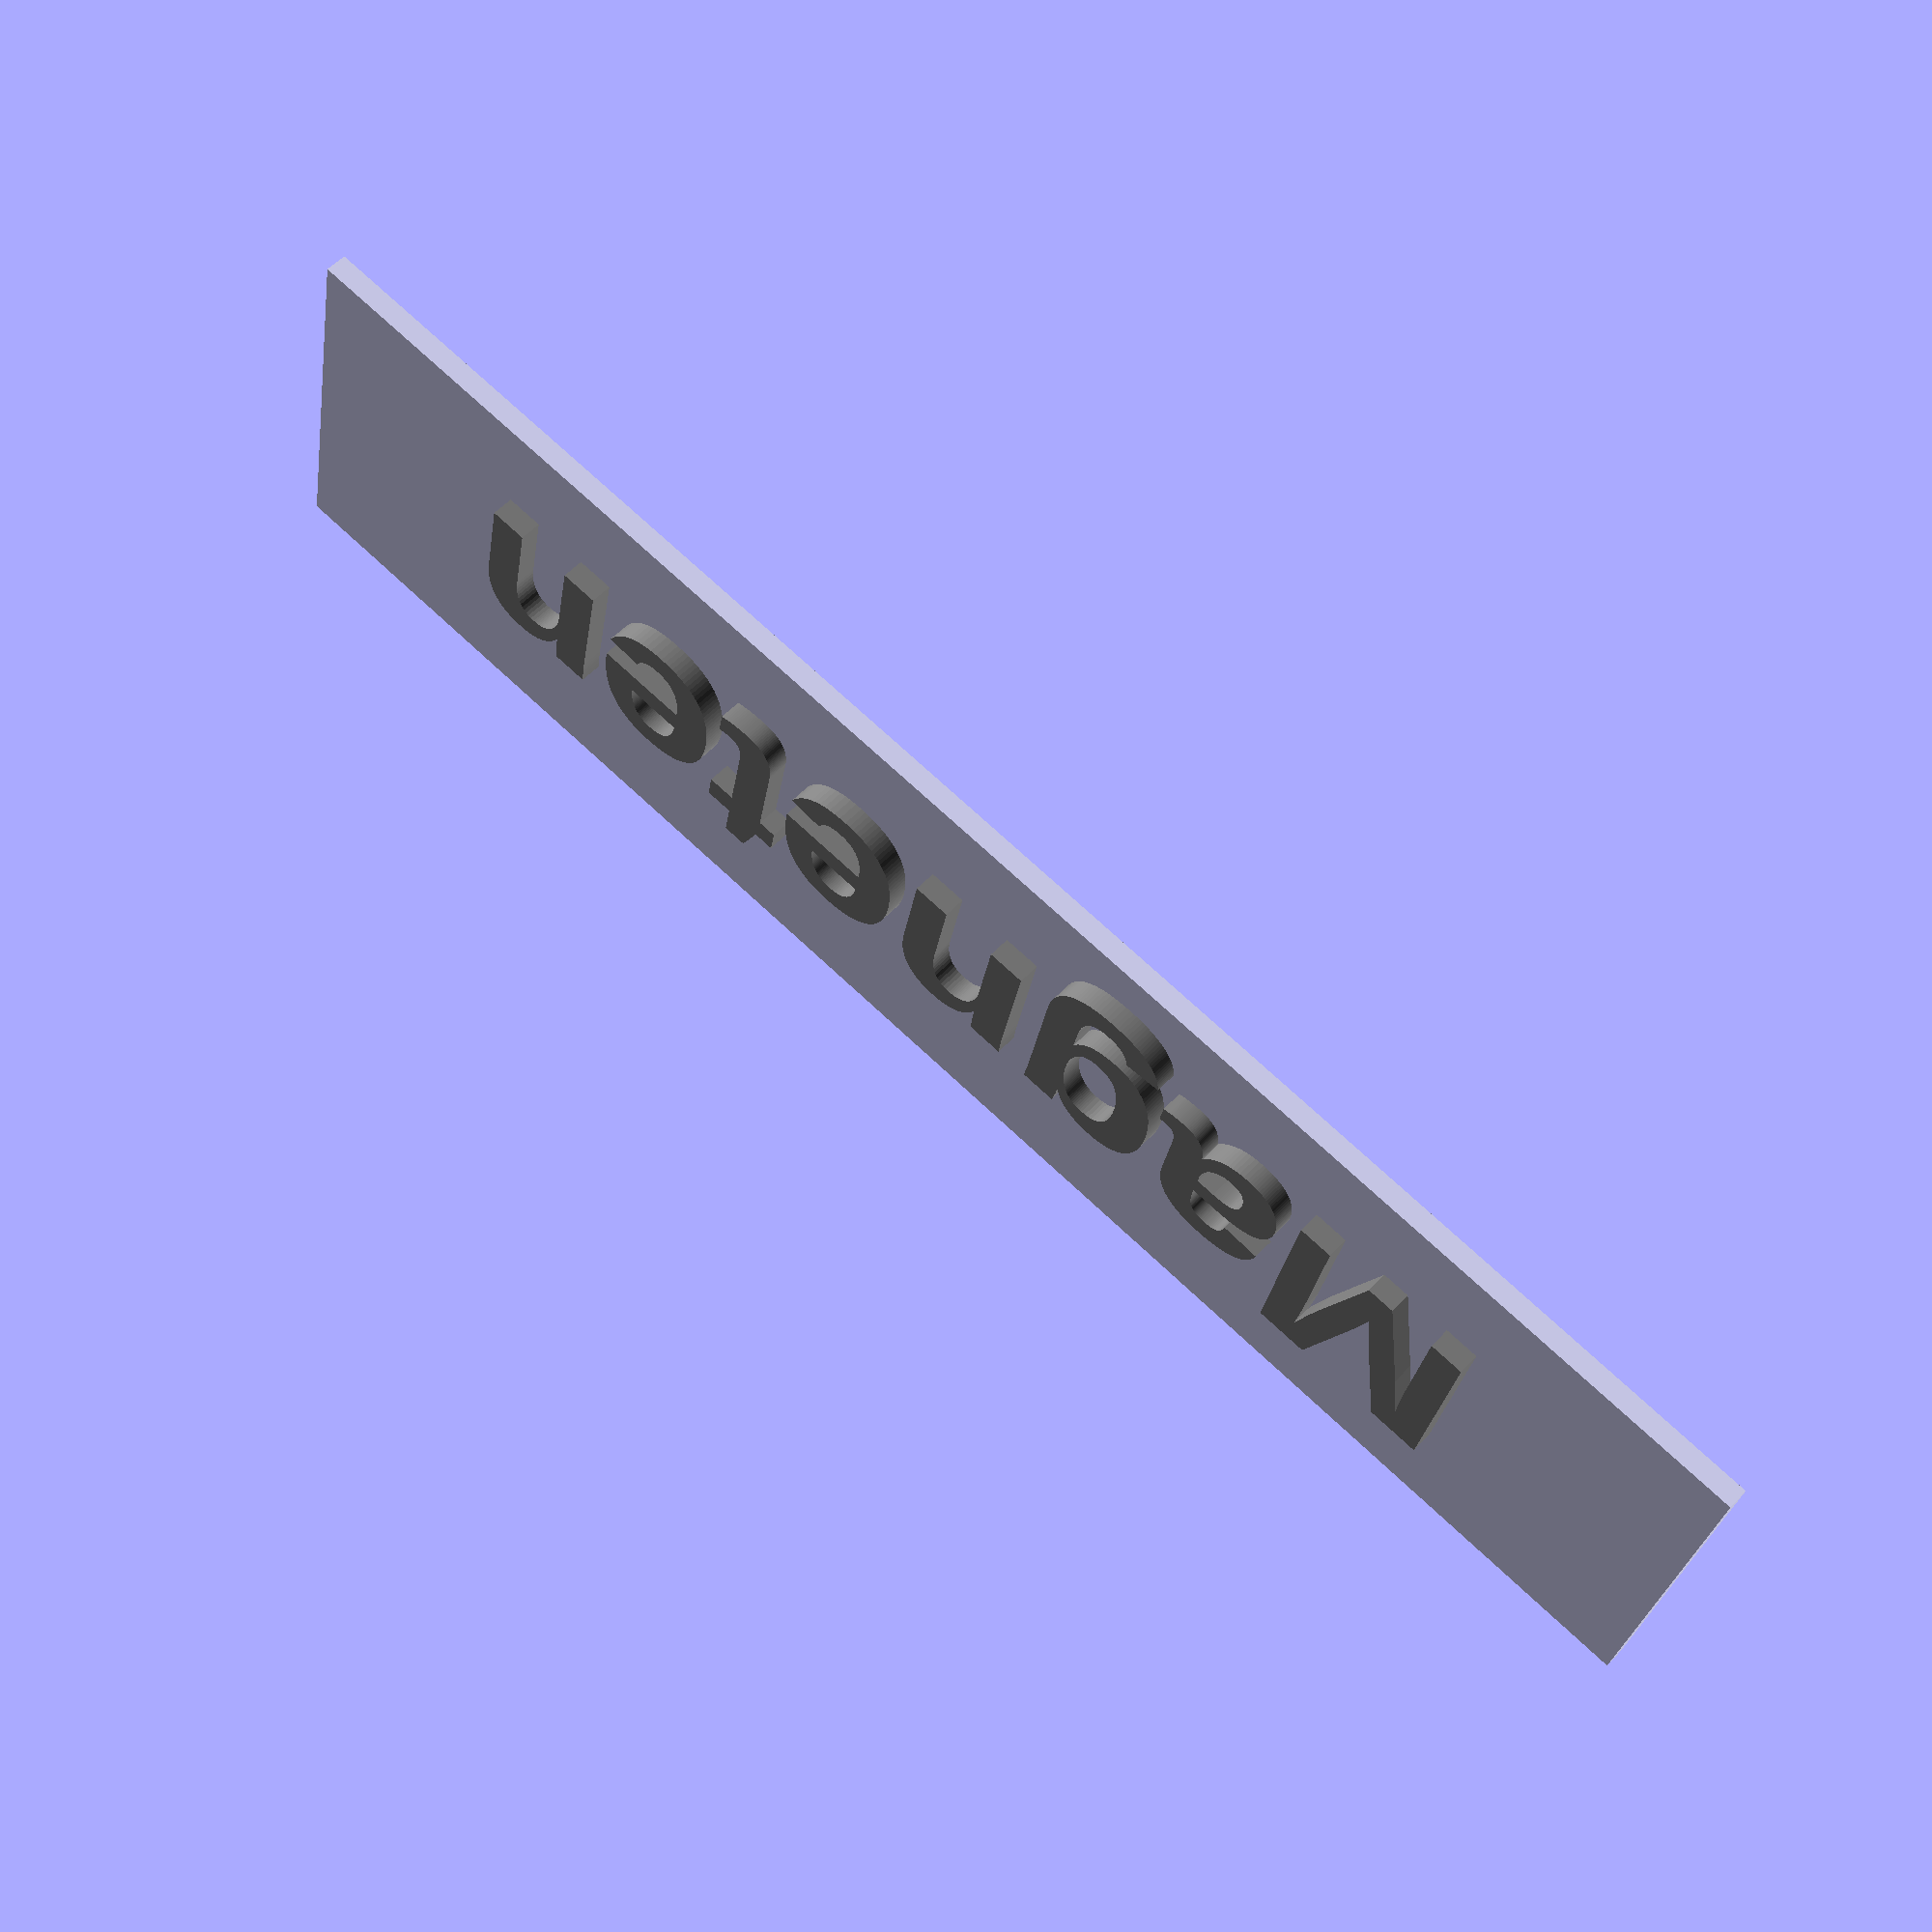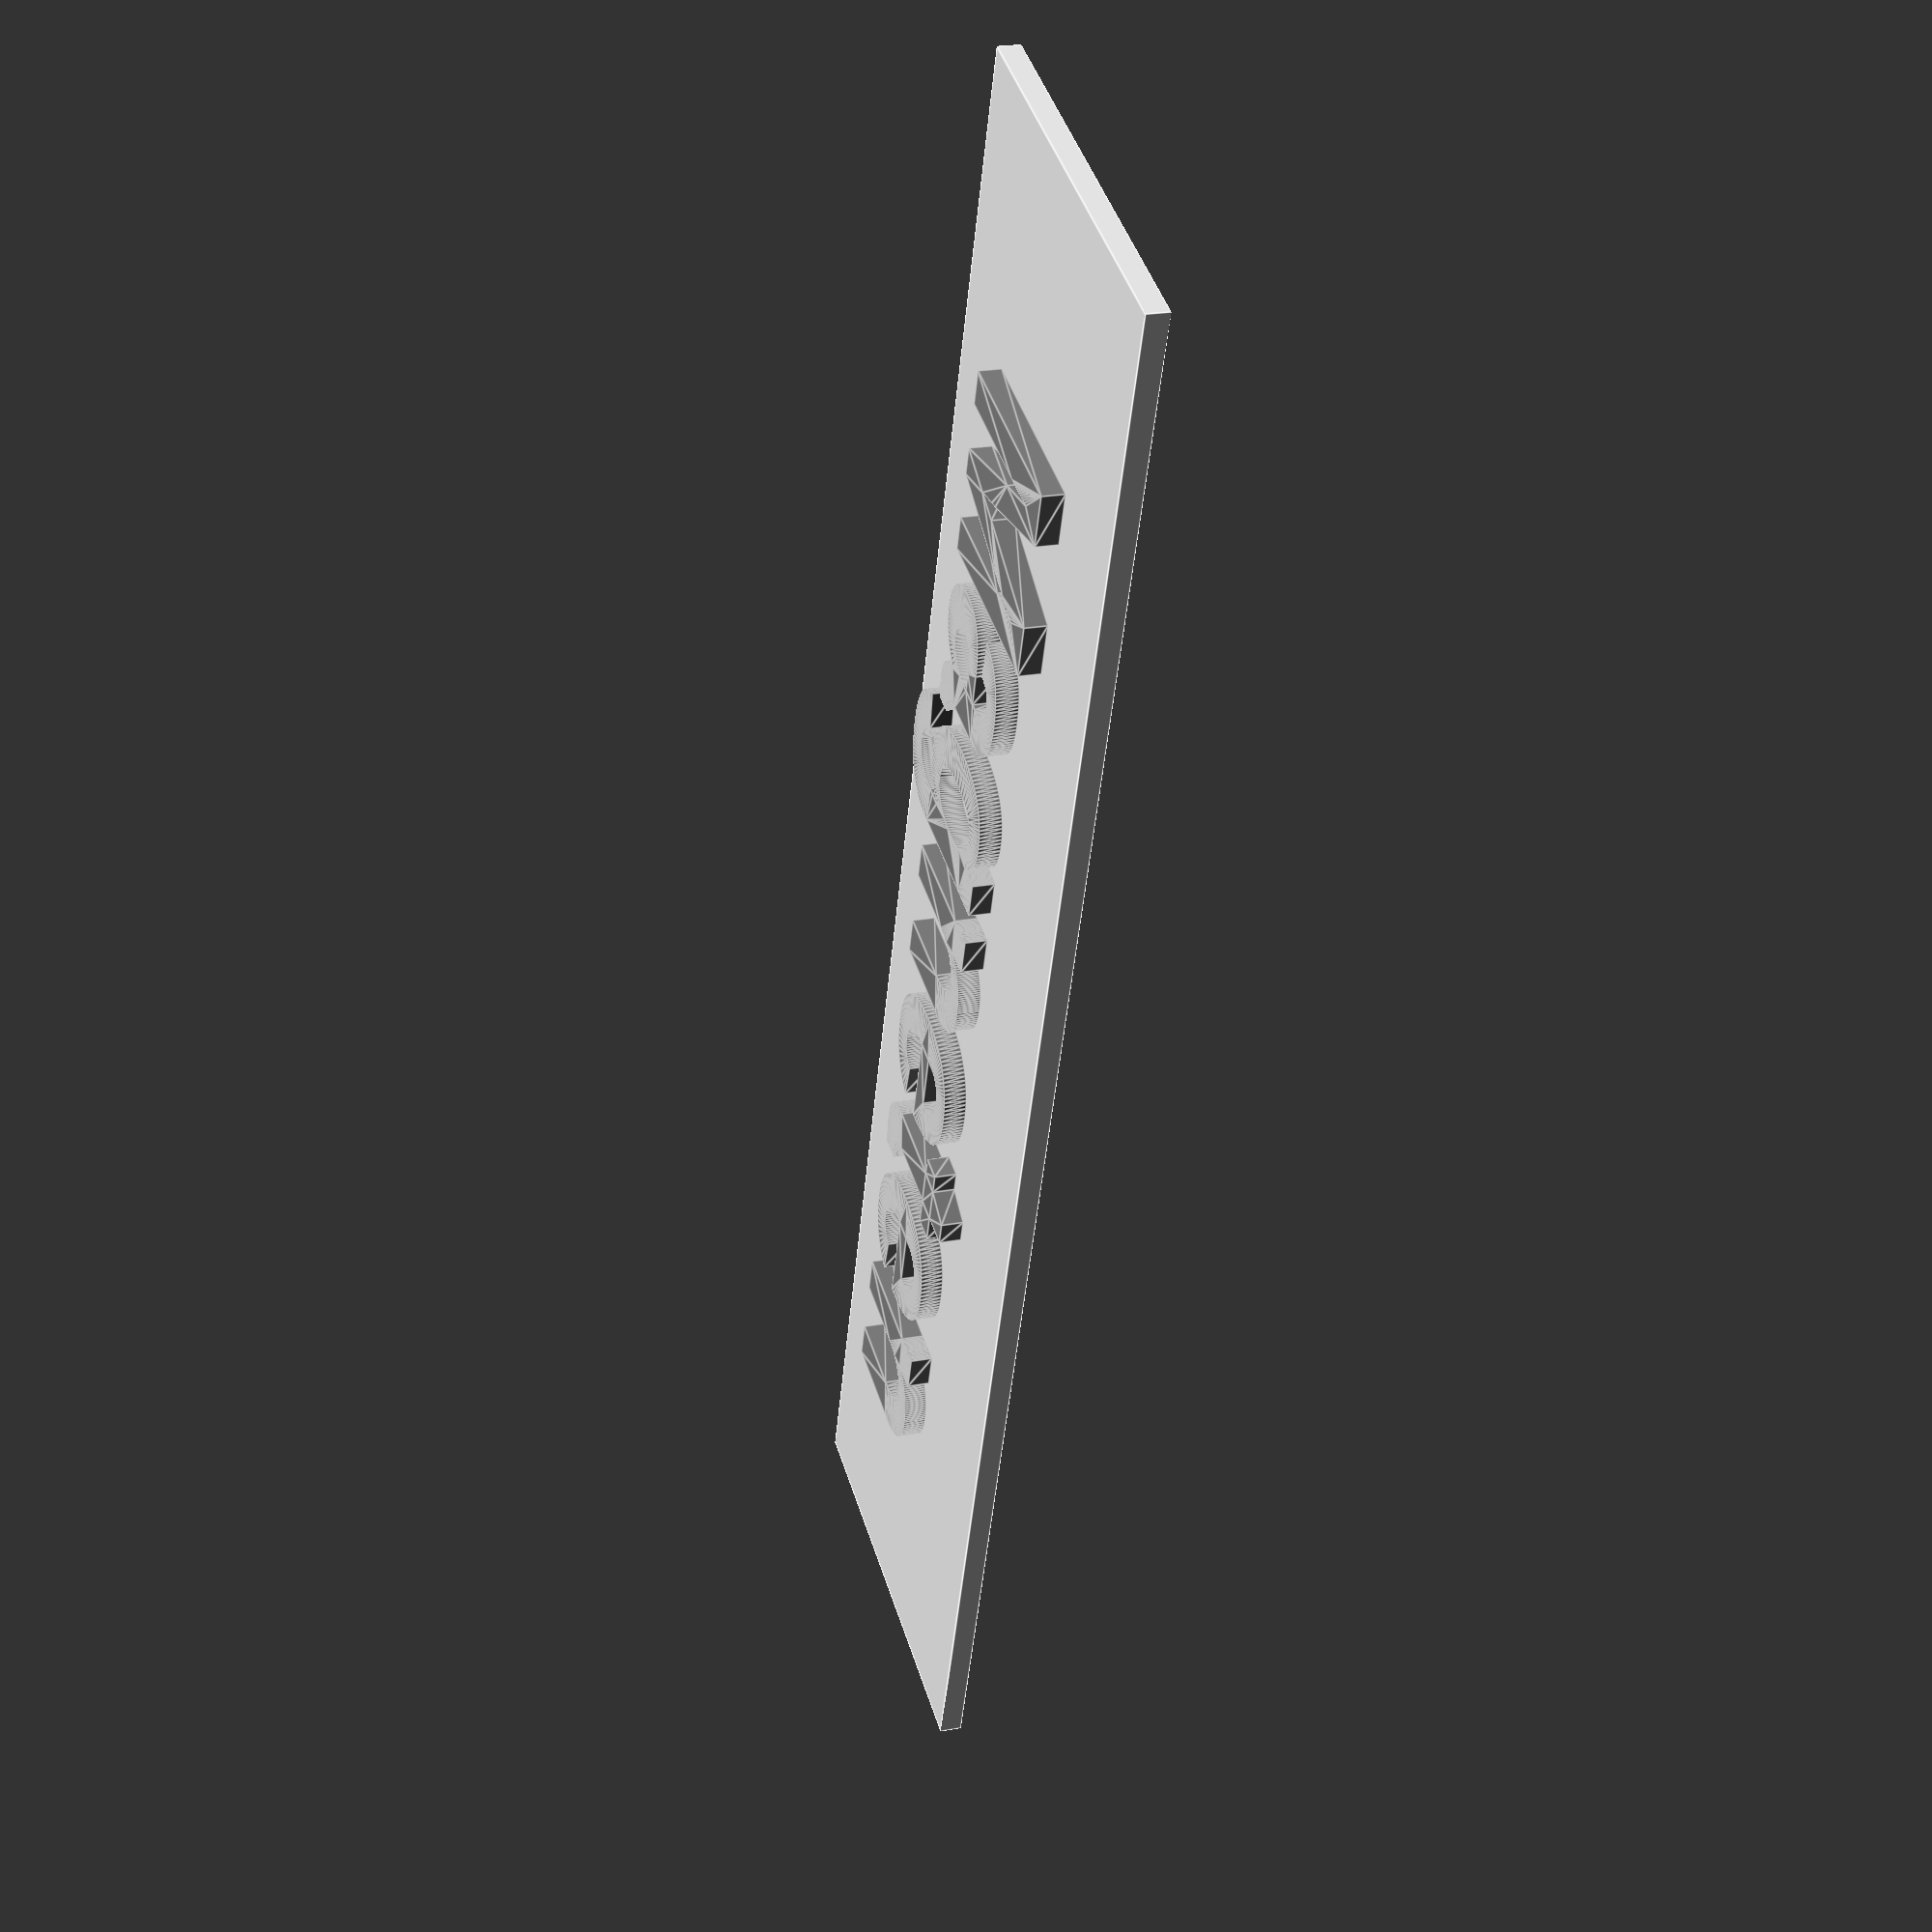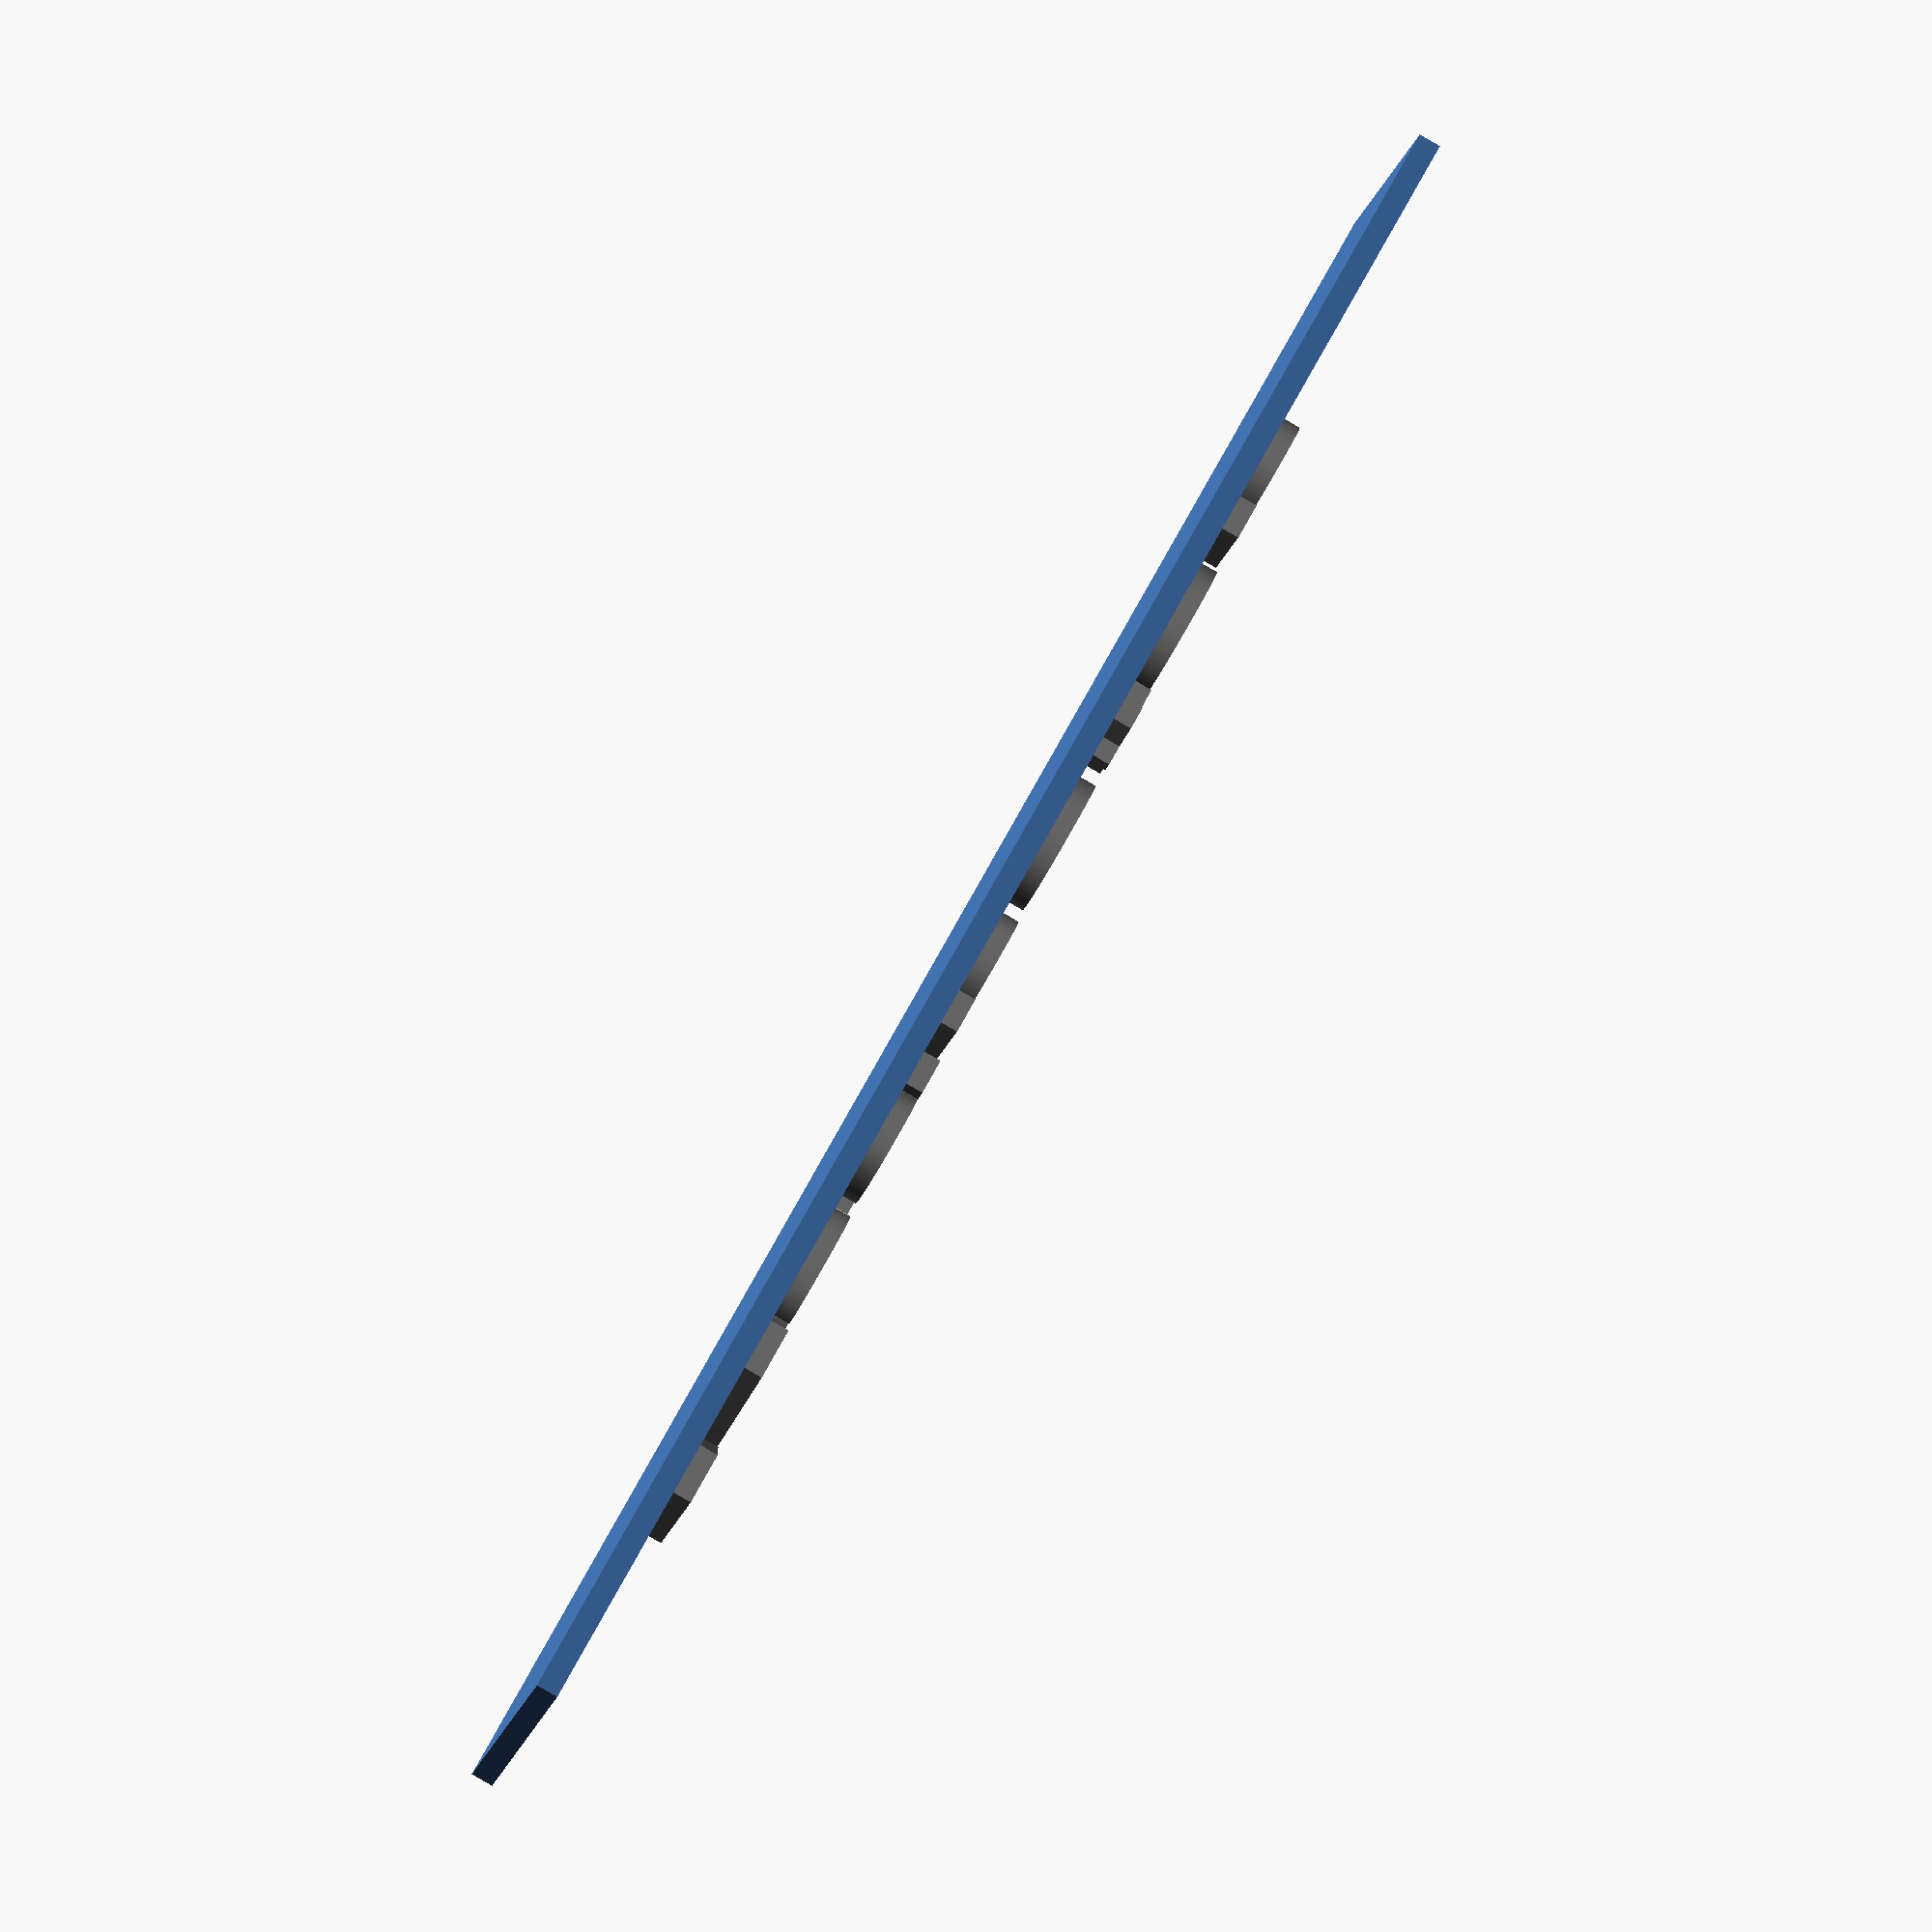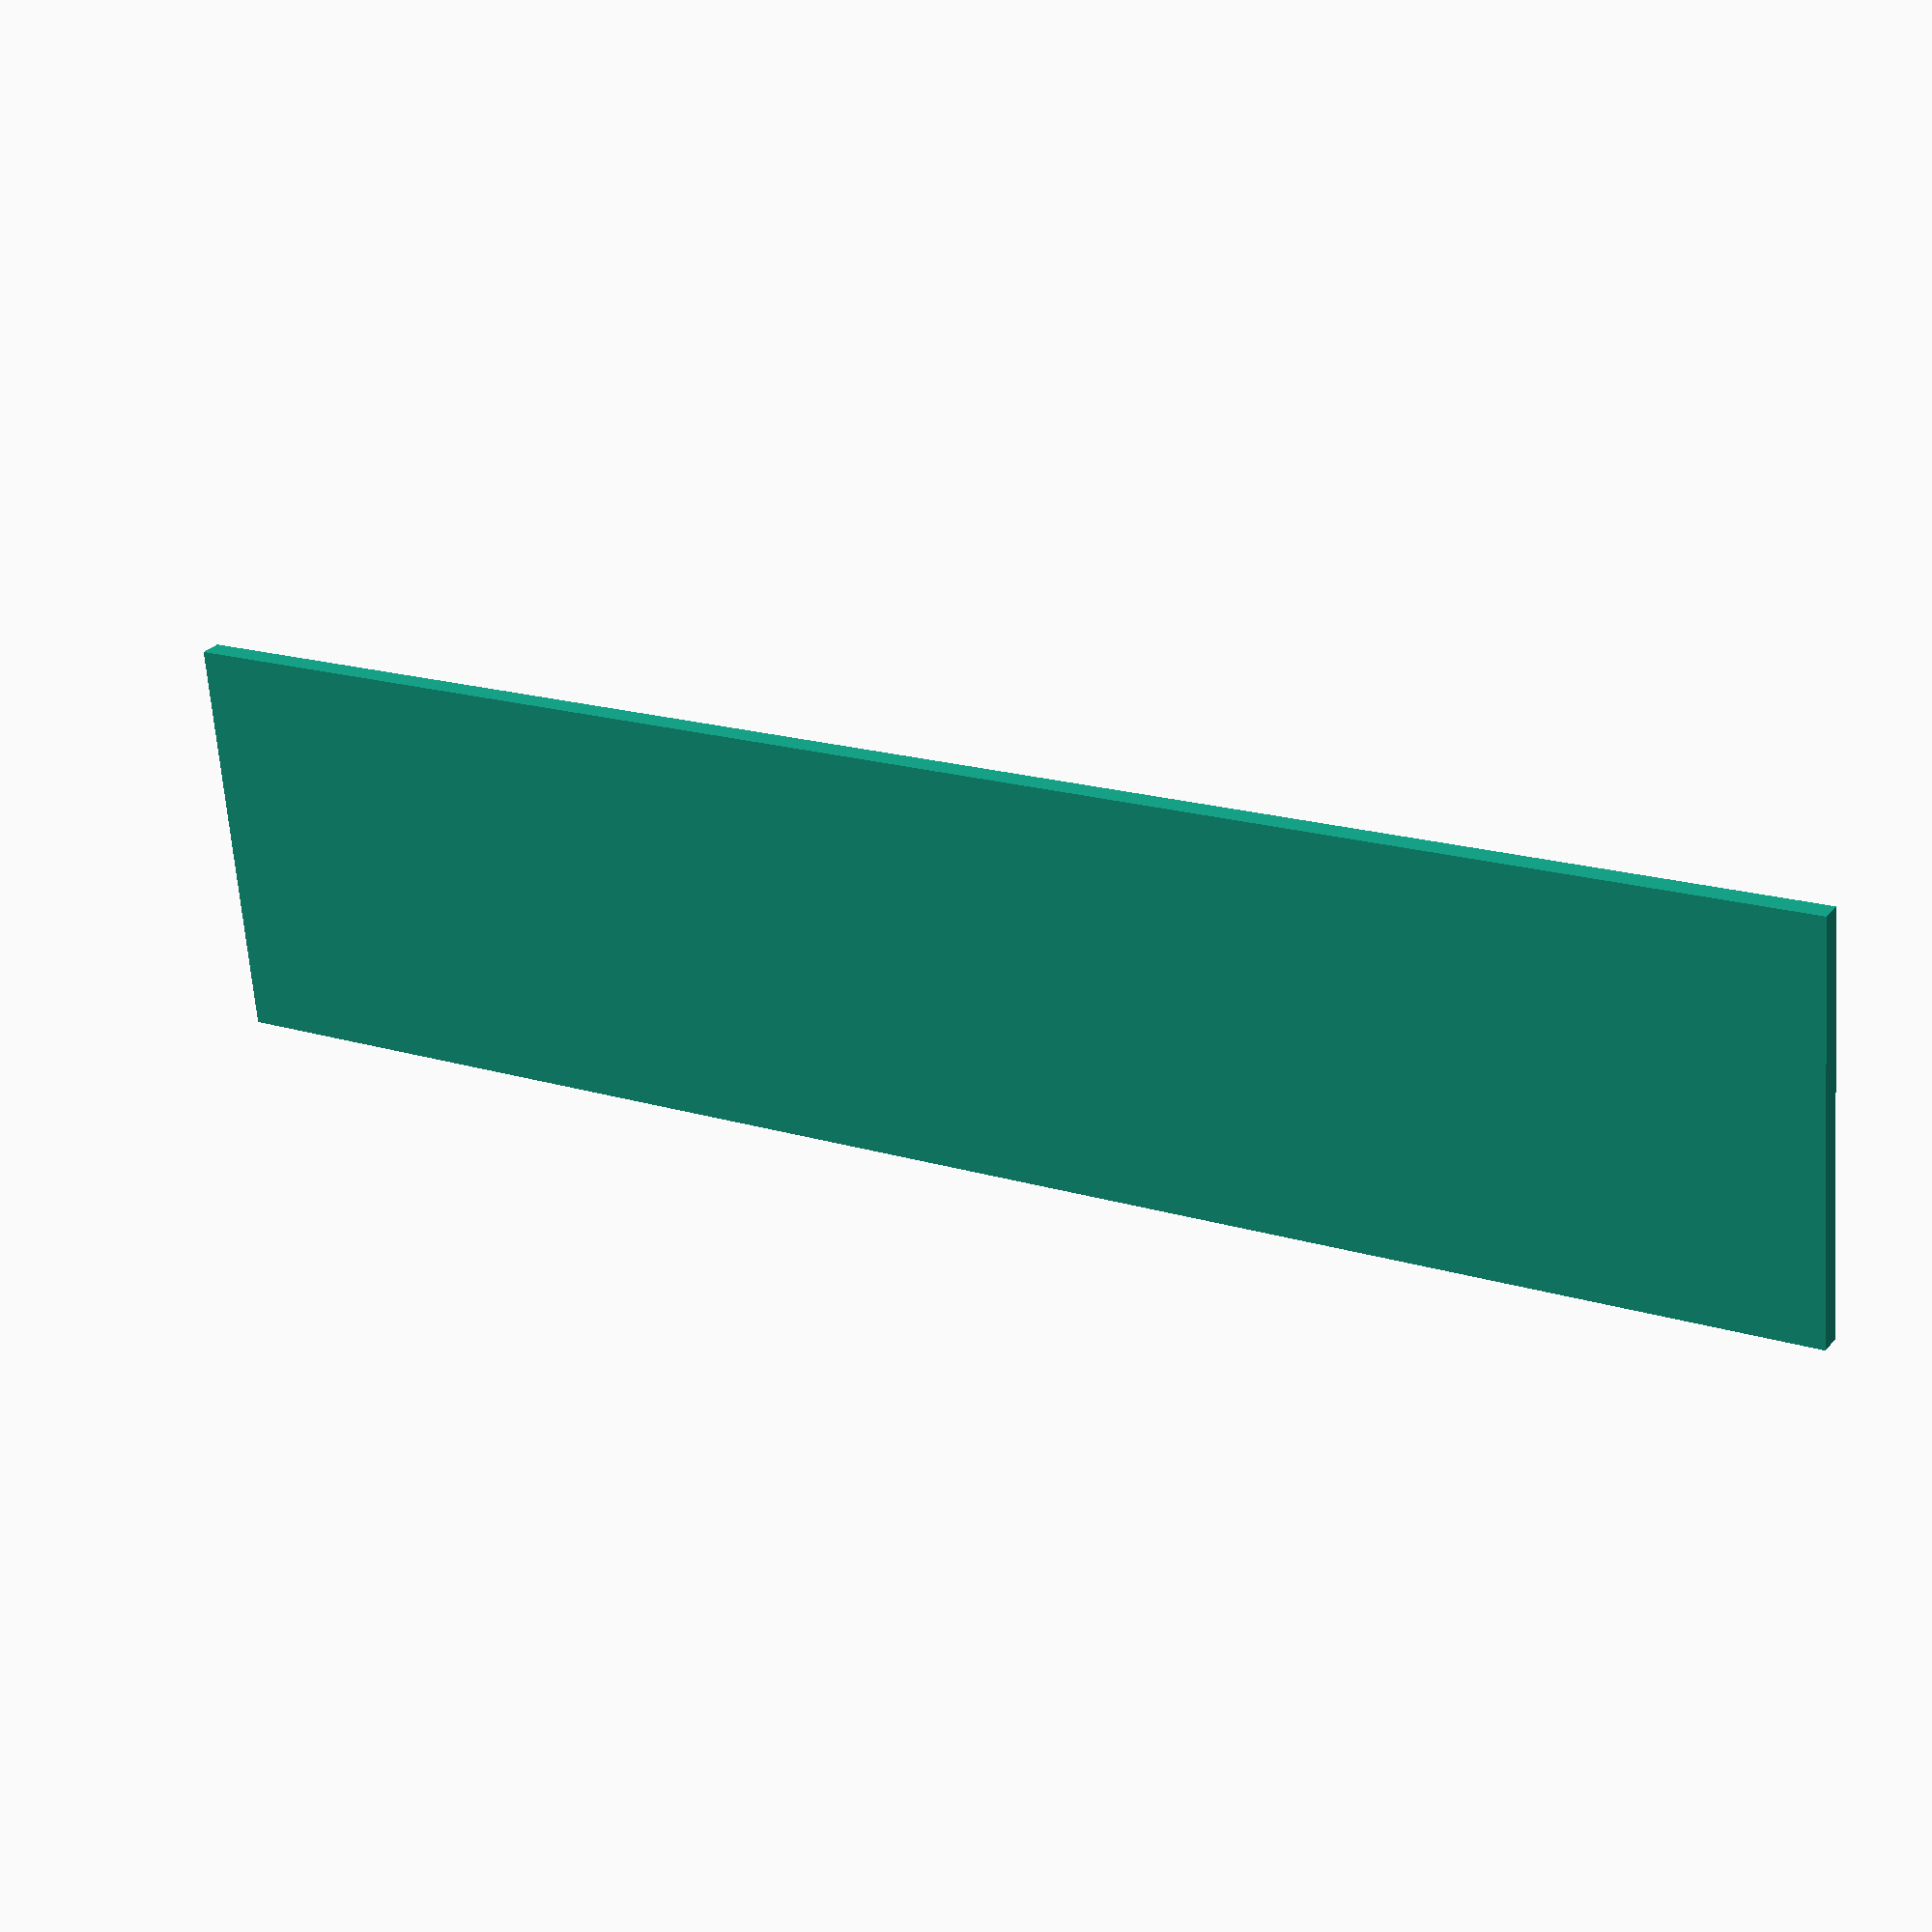
<openscad>
$fn=100;
text="Magneten";
font="Liberation Sans:style=Bold";
depth=0.5;
height=10;
width=40;
fontsize=4.5;

width_tol = width - 0.6;
height_tol = height - 0.6;

label();
module label() {
    translate([-width_tol/2, 0, 0]) cube([width_tol, height_tol, depth]);
    color("#7F7F7FFF") translate([0,(height_tol-fontsize)/2,depth]) 
    linear_extrude(0.5) 
    text(text, size=fontsize, halign="center",font=font);
}

function getLabelHeight() = height;
function getLabelLength() = width;
function getLabelDepth() = depth;
</openscad>
<views>
elev=304.9 azim=191.0 roll=42.1 proj=p view=solid
elev=157.4 azim=289.1 roll=107.3 proj=p view=edges
elev=86.8 azim=197.2 roll=239.9 proj=o view=solid
elev=332.8 azim=4.8 roll=210.8 proj=p view=wireframe
</views>
